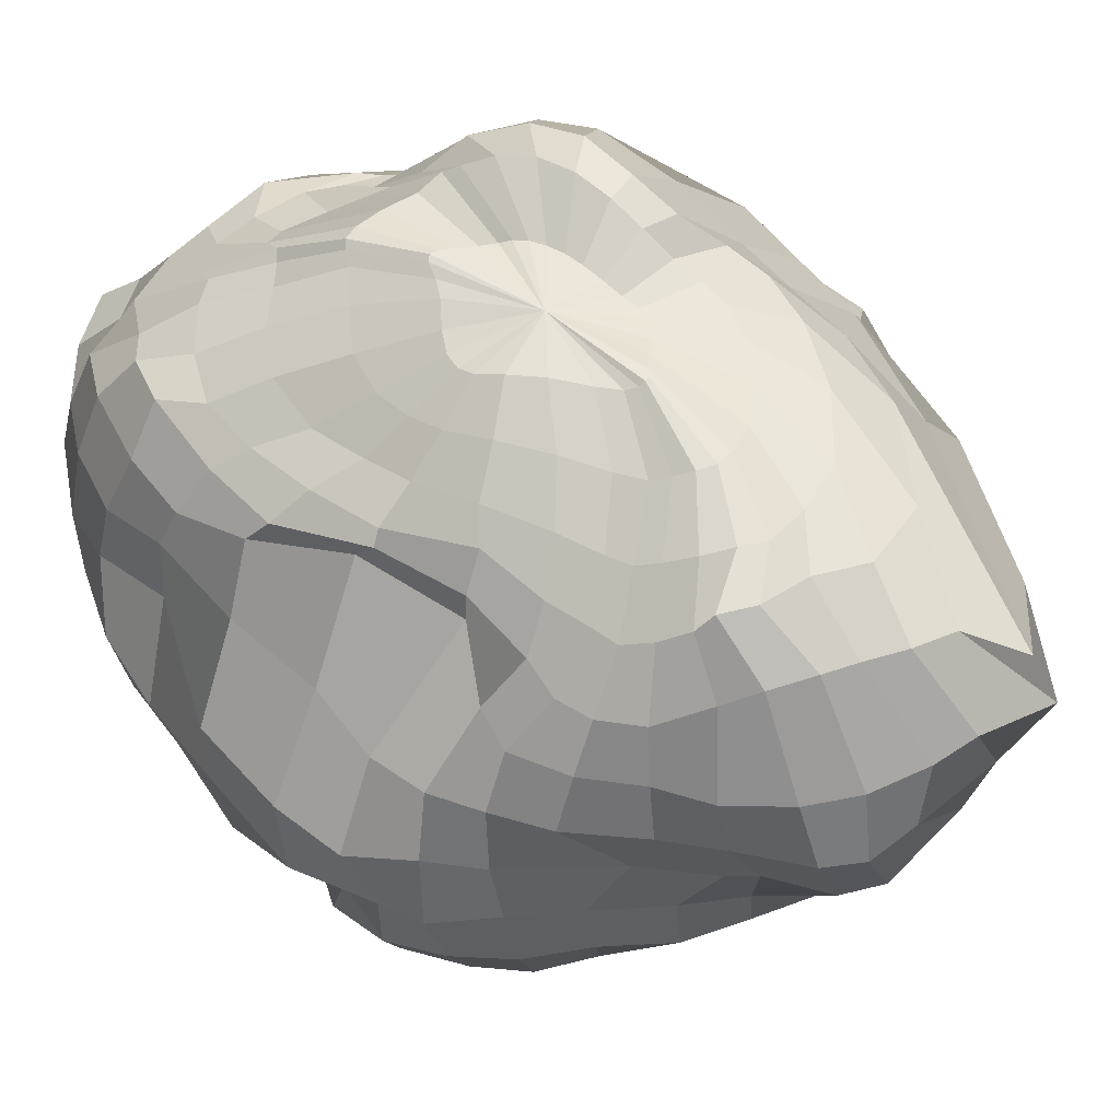
<metadata>
{"format":"obj","ext":"obj","renderer":"f3d","projection":"perspective","resolution":1024,"background":"white","views":[{"elev":50.3,"azim":130.8,"up":"+Y"}]}
</metadata>
<code>
o Sphere_Sphere.001
v 0.0981 4.222 -1.7
v 0.2643 3.999 -2.982
v 0.7717 3.737 -3.895
v 1.389 3.564 -4.259
v 1.349 3.043 -5.046
v 1.497 1.855 -5.852
v 1.667 1.054 -6.094
v -0.04745 -2.202 -4.778
v -0.06694 -2.896 -4.121
v -0.05561 -3.537 -3.289
v -0.1115 4.17 -1.549
v -0.1682 3.936 -2.865
v 0.2023 3.714 -3.9
v 0.7351 3.532 -4.403
v 0.9482 3.039 -5.258
v 0.8275 1.982 -6.196
v 0.986 1.098 -6.213
v -0.256 -0.108 -6.027
v -0.6983 -0.9212 -5.747
v -0.8226 -1.628 -5.326
v -0.8342 -2.298 -4.763
v -0.7408 -2.964 -4.078
v -0.5925 -3.568 -3.235
v -0.4096 -4.043 -2.248
v -0.2097 -4.352 -1.156
v -0.3316 4.129 -1.435
v -0.6604 3.952 -2.551
v -0.4551 3.756 -3.776
v 0.1511 3.514 -4.767
v 0.4772 3.043 -5.541
v 0.3892 2.228 -6.418
v -0.56 0.5892 -6.187
v -1.406 0.0344 -5.725
v -1.654 -0.8753 -5.496
v -1.693 -1.657 -5.107
v -1.596 -2.366 -4.564
v -1.391 -3.03 -3.883
v -1.082 -3.651 -3.092
v -0.7394 -4.11 -2.142
v -0.3877 -4.371 -1.09
v -0.479 4.124 -1.317
v -1.042 4.034 -2.133
v -1.227 3.825 -3.134
v -0.8222 3.417 -4.618
v 0.002523 3.079 -5.784
v -0.8655 1.703 -6.607
v -1.702 1.013 -5.746
v -2.351 0.02384 -5.16
v -2.554 -0.844 -5.011
v -2.507 -1.669 -4.655
v -2.312 -2.409 -4.157
v -1.995 -3.085 -3.524
v -1.488 -3.847 -2.892
v -0.993 -4.294 -1.987
v -0.5371 -4.428 -0.9902
v -0.5413 4.138 -1.19
v -1.248 4.108 -1.698
v -1.772 3.887 -2.339
v -1.939 3.297 -3.48
v -0.4786 2.731 -6.418
v -1.905 1.815 -5.43
v -2.942 0.6507 -4.321
v -3.166 0.0543 -3.884
v -3.246 -1.013 -3.646
v -3.231 -1.657 -3.936
v -2.945 -2.441 -3.56
v -2.524 -3.119 -3.013
v -1.857 -4.054 -2.553
v -1.208 -4.492 -1.741
v -0.6502 -4.54 -0.857
v -0.5557 4.154 -1.038
v -1.321 4.142 -1.284
v -2.036 3.933 -1.643
v -2.409 3.257 -2.488
v -2.593 2.467 -3.517
v -3.319 1.564 -3.557
v -3.677 0.9167 -2.919
v -3.856 0.346 -3.066
v -3.748 -0.6991 -3.013
v -3.608 -1.411 -3.056
v -3.468 -2.461 -2.807
v -2.962 -3.145 -2.373
v -2.22 -4.103 -2.013
v -1.396 -4.644 -1.399
v -0.7357 -4.674 -0.688
v -0.5564 4.192 -0.8063
v -1.311 4.25 -0.9031
v -1.973 4.091 -1.106
v -2.522 3.355 -1.607
v -3.405 2.458 -1.918
v -3.747 1.598 -1.792
v -4.194 1.077 -1.448
v -4.549 0.03475 -2.354
v -4.478 -0.8258 -2.335
v -3.735 -0.9614 -2.865
v -3.859 -2.477 -1.936
v -3.288 -3.158 -1.638
v -2.528 -3.972 -1.346
v -1.558 -4.731 -0.9798
v -0.8002 -4.804 -0.484
v -0.5645 4.243 -0.5261
v -1.247 4.501 -0.5124
v -1.663 4.501 -0.6498
v -2.755 3.303 -0.7483
v -3.707 2.413 -0.8825
v -4.004 1.673 -0.5083
v -4.775 0.9494 -1.134
v -4.878 0.02569 -1.192
v -4.822 -0.8568 -1.164
v -4.243 -1.769 -0.497
v -3.783 -2.364 -0.179
v -3.49 -3.166 -0.8398
v -2.722 -3.819 -0.6681
v -1.697 -4.715 -0.5022
v -0.8463 -4.909 -0.2514
v -0.5668 4.286 -0.2452
v -1.235 4.683 -0.06713
v -1.656 4.698 -0.02427
v -2.44 4.039 -0.01695
v -3.91 2.501 0.08755
v -3.998 1.642 0.8373
v -4.873 0.9054 0.01478
v -5.001 0.02057 0.001481
v -4.509 -1.079 -0.3158
v -4.437 -1.799 -0.03101
v -3.721 -2.393 0.5555
v -3.555 -3.171 -0.004642
v -2.793 -3.745 -0.005649
v -1.798 -4.578 -0.008106
v -0.8697 -4.977 -0.001468
v -0.5576 4.306 0.004974
v -1.231 4.756 0.4332
v -1.802 4.673 0.7918
v -2.476 4.095 1.161
v -3.232 2.346 1.983
v -3.966 1.675 1.631
v -4.801 0.8917 1.156
v -4.617 -0.2055 0.6597
v -4.551 -1.024 0.7473
v -4.339 -1.635 1.194
v -3.659 -2.147 1.344
v -3.39 -3.033 1.015
v -2.742 -3.735 0.6453
v -1.831 -4.389 0.4604
v -0.8648 -5.019 0.2514
v -0.5163 4.314 0.2267
v -1.162 4.736 0.9328
v -1.766 4.433 1.565
v -2.674 3.467 2.227
v -3.326 2.286 1.927
v -3.952 1.694 2.163
v -4.528 0.8692 2.23
v -4.404 -0.3165 1.68
v -4.071 -0.4468 2.458
v -3.99 -1.347 2.311
v -3.735 -2.247 1.966
v -3.373 -3.16 1.526
v -2.583 -3.736 1.27
v -1.766 -4.242 0.8876
v -0.8229 -5.048 0.4948
v -0.4449 4.317 0.4199
v -0.9373 4.66 1.337
v -1.355 4.192 2.134
v -1.895 3.458 2.67
v -3.441 2.229 1.878
v -3.648 1.604 3.013
v -4.098 0.883 3.25
v -4.09 -0.1593 2.57
v -3.908 -0.7838 3.323
v -3.655 -1.833 3.209
v -3.265 -2.639 2.877
v -2.958 -3.18 2.351
v -2.267 -3.927 1.918
v -1.582 -4.323 1.309
v -0.7454 -5.072 0.7177
v -0.3528 4.297 0.5738
v -0.7132 4.482 1.647
v -1.005 3.628 2.54
v -1.097 2.78 3.422
v -2.188 2.811 2.58
v -3.064 1.588 3.838
v -3.487 0.8637 4.118
v -3.535 0.000482 3.575
v -3.486 -0.8755 4.172
v -2.967 -1.904 4.274
v -2.734 -2.669 3.742
v -2.496 -3.238 3.03
v -1.787 -4.327 2.632
v -1.322 -4.669 1.76
v -0.6339 -5.091 0.9127
v -0.2486 4.256 0.6875
v -0.6258 4.32 1.86
v -0.7756 3.375 2.832
v -0.9065 2.762 3.729
v -1.436 2.636 3.579
v -2.339 1.862 3.951
v -2.726 0.6246 4.583
v -2.876 -0.06417 4.418
v -2.732 -0.8104 4.964
v -2.333 -1.958 5.049
v -2.137 -2.776 4.471
v -1.955 -3.227 3.556
v -1.366 -4.334 3.092
v -1.058 -4.903 2.154
v -0.4885 -5.117 1.076
v -0.07826 4.254 0.8199
v -0.347 4.134 1.97
v -0.2103 3.115 3.289
v -0.4653 2.845 3.93
v -1.229 2.68 3.815
v -1.476 1.831 4.861
v -1.842 1.027 4.885
v -1.963 0.0222 5.517
v -1.824 -0.8573 5.413
v -1.628 -1.916 5.473
v -1.359 -2.88 5.134
v -1.359 -3.181 3.914
v -0.9607 -4.098 3.286
v -0.7491 -4.993 2.43
v -0.3205 -5.145 1.2
v 0.1221 4.286 0.9569
v 0.1289 4.163 2.063
v 0.3485 3.094 3.483
v 0.2541 2.901 4.029
v -0.3517 2.749 4.463
v -0.7541 2 4.773
v -0.8156 1.074 5.391
v -1.048 0.07876 5.747
v -0.9548 -0.8737 5.825
v -0.8311 -1.769 5.579
v -0.5343 -2.813 5.517
v -0.7052 -3.341 4.323
v -0.4915 -4.234 3.442
v -0.3641 -5.026 2.559
v -0.1408 -5.168 1.276
v 0.2937 4.315 1.063
v 0.4939 4.152 2.107
v 0.8061 3.42 3.223
v 0.8112 2.848 4.083
v 0.4899 2.59 4.578
v 0.1412 1.96 4.989
v 0.1511 0.8968 5.668
v 0.02925 0.07365 5.874
v 0.0494 -0.8643 5.992
v 0.01227 -1.73 5.6
v 0.04611 -2.988 5.795
v -0.05058 -3.83 4.846
v 0.1645 -4.676 3.662
v 0.0668 -5.001 2.564
v 0.03423 -5.181 1.3
v 0.4036 4.315 1.095
v 0.6833 4.114 2.095
v 0.9686 3.672 2.896
v 1.282 2.723 4.045
v 0.9496 2.323 4.775
v 1.028 1.652 5.307
v 1.209 1.177 5.834
v 1.053 0.04811 5.995
v 1.002 -0.844 5.789
v 0.9164 -1.742 5.531
v 0.7715 -3.017 5.66
v 0.6486 -3.928 4.869
v 0.6172 -4.689 3.66
v 0.4548 -4.894 2.483
v 0.1872 -5.183 1.271
v 0.4834 4.287 1.043
v 0.7602 4.052 2.018
v 1.072 3.586 2.803
v 1.423 3.075 3.587
v 1.653 2.187 4.679
v 1.506 1.435 5.178
v 1.893 1.029 5.555
v 1.923 0.08051 5.644
v 1.904 -0.8298 5.457
v 1.787 -1.693 5.134
v 1.49 -2.882 5.161
v 1.097 -3.968 4.617
v 0.9788 -4.501 3.432
v 0.7639 -4.74 2.308
v 0.3108 -5.173 1.191
v 0.5708 4.219 0.8561
v 0.8894 3.997 1.851
v 1.322 3.507 2.619
v 1.786 3.111 3.367
v 2.203 2.537 3.978
v 2.456 1.967 4.614
v 2.648 1.109 4.886
v 2.63 0.1832 5.173
v 2.725 -0.7934 4.901
v 2.576 -1.672 4.616
v 2.304 -2.548 4.233
v 1.743 -3.88 4.084
v 1.43 -4.147 2.984
v 1.056 -4.595 2.032
v 0.4182 -5.159 1.066
v 0.7123 4.159 0.6674
v 1.214 3.85 1.553
v 1.781 3.441 2.305
v 2.313 3.022 2.929
v 2.643 2.749 3.547
v 2.955 2.146 3.933
v 3.224 1.275 4.121
v 3.408 0.3 4.19
v 3.414 -0.6926 4.137
v 3.247 -1.634 3.922
v 2.949 -2.453 3.523
v 2.498 -3.216 3.039
v 1.963 -3.793 2.381
v 1.347 -4.535 1.714
v 0.5282 -5.145 0.9028
v 0.9595 4.027 0.426
v 1.59 3.663 1.156
v 2.179 3.306 1.817
v 2.7 2.941 2.347
v 2.953 2.811 2.92
v 3.365 2.134 2.967
v 3.649 1.359 3.191
v 3.7 0.4334 3.399
v 3.966 -0.6487 3.2
v 3.816 -1.607 3.044
v 3.461 -2.44 2.75
v 2.954 -3.151 2.344
v 2.325 -3.726 1.844
v 1.584 -4.487 1.336
v 0.6414 -5.137 0.707
v 0.1917 4.258 -0.3635
v 1.137 3.955 0.1968
v 1.757 3.525 0.6599
v 2.32 3.105 1.121
v 2.81 2.871 1.583
v 3.166 2.604 1.89
v 3.575 2.107 2.054
v 3.678 1.491 2.29
v 3.635 0.4009 2.424
v 4.306 -0.7248 2.129
v 4.037 -1.699 2.066
v 3.827 -2.459 1.828
v 3.171 -3.258 1.616
v 2.584 -3.723 1.253
v 1.759 -4.466 0.9139
v 0.7285 -5.122 0.4818
v 1.211 3.952 -0.02611
v 1.784 3.538 0.1786
v 2.27 3.111 0.3999
v 2.817 2.848 0.7022
v 3.259 2.523 0.9112
v 3.409 2.214 1.148
v 3.837 1.313 1.053
v 4.516 0.05476 0.993
v 4.542 -0.8804 0.8248
v 4.441 -1.745 0.7724
v 3.147 -3.253 0.9731
v 3.212 -3.434 0.7279
v 2.745 -3.723 0.5852
v 1.862 -4.483 0.4454
v 0.7845 -5.095 0.2327
v 1.198 4.008 -0.2415
v 1.765 3.637 -0.2919
v 2.269 3.243 -0.2843
v 2.755 2.896 -0.2532
v 2.875 2.703 -0.2857
v 2.883 2.378 -0.002045
v 3.783 1.036 -0.1629
v 4.66 -0.1395 -0.2714
v 4.762 -0.9851 -0.5088
v 4.055 -2.002 -0.6205
v 4.13 -2.525 -0.4819
v 3.563 -3.149 -0.2676
v 2.8 -3.718 -0.1396
v 1.884 -4.546 -0.05128
v 0.8049 -5.054 -0.0318
v 1.044 4.084 -0.5462
v 1.595 3.751 -0.8606
v 2.099 3.36 -1.107
v 2.377 3.076 -1.35
v 2.677 2.626 -1.422
v 2.659 2.183 -1.384
v 3.96 0.8225 -1.115
v 4.632 -0.1956 -1.238
v 4.491 -0.9173 -1.626
v 4.482 -1.662 -1.641
v 4.093 -2.413 -1.508
v 3.484 -3.113 -1.18
v 2.742 -3.702 -0.8464
v 1.815 -4.618 -0.5958
v 0.7909 -4.992 -0.3016
v 0.8091 4.121 -0.9383
v 1.334 3.774 -1.516
v 1.87 3.342 -1.948
v 2.352 2.894 -2.228
v 2.769 2.421 -2.341
v 3.181 1.73 -2.044
v 3.907 0.7916 -1.864
v 4.207 -0.01391 -2.023
v 4.421 -0.7698 -2.257
v 4.237 -1.495 -2.402
v 3.814 -2.282 -2.338
v 3.26 -3.055 -1.955
v 2.576 -3.68 -1.48
v 1.672 -4.65 -1.104
v 0.7467 -4.911 -0.5441
v 0.5815 4.111 -1.386
v 1.121 3.748 -2.093
v 1.754 3.319 -2.525
v 2.315 2.909 -2.86
v 2.889 2.266 -2.822
v 3.377 1.611 -2.563
v 3.719 0.8878 -2.577
v 3.861 0.1226 -2.74
v 3.843 -0.6526 -2.913
v 3.79 -1.41 -3.071
v 3.429 -2.206 -2.971
v 2.954 -2.999 -2.556
v 2.313 -3.692 -2.032
v 1.473 -4.641 -1.535
v 0.6783 -4.804 -0.7573
v 0.43 4.126 -1.663
v 0.9847 3.775 -2.463
v 1.703 3.373 -2.873
v 2.306 2.903 -3.189
v 2.848 2.288 -3.314
v 3.203 1.696 -3.358
v 3.488 1.021 -3.365
v 2.914 0.274 -3.927
v 3.218 -0.5924 -3.564
v 3.139 -1.333 -3.646
v 2.812 -2.153 -3.417
v 2.411 -2.927 -2.99
v 1.945 -3.714 -2.504
v 1.232 -4.561 -1.87
v 0.587 -4.686 -0.9182
v 0.3256 4.176 -1.778
v 0.8448 3.872 -2.667
v 1.564 3.5 -3.134
v 2.122 3.054 -3.527
v 2.611 2.399 -3.858
v 2.798 1.727 -4.054
v 2.9 1.038 -4.216
v 2.361 0.2757 -4.76
v 2.542 -0.5585 -4.285
v 2.517 -1.27 -4.344
v 2.192 -2.094 -3.908
v 1.833 -2.84 -3.332
v 1.448 -3.603 -2.753
v 0.9577 -4.399 -2.091
v 0.4727 -4.545 -1.042
v 0.2574 4.231 -1.802
v 0.6927 3.966 -2.85
v 1.349 3.654 -3.442
v 1.915 3.296 -3.847
v 2.151 2.73 -4.369
v 2.537 1.742 -4.733
v 2.438 0.9469 -4.885
v 2.07 0.2153 -5.029
v 1.91 -0.5634 -4.822
v 1.727 -1.324 -4.726
v 1.494 -2.084 -4.28
v 1.251 -2.813 -3.692
v 0.9843 -3.504 -2.996
v 0.6585 -4.192 -2.212
v 0.3353 -4.418 -1.122
v 0.1883 4.227 -1.796
v 0.5006 4.001 -2.981
v 1.063 3.751 -3.704
v 1.752 3.528 -3.987
v 1.82 2.95 -4.713
v 2.02 1.778 -5.396
v 2.034 0.9874 -5.717
v 1.715 0.1868 -5.795
v 1.222 -0.6368 -5.353
v 0.9468 -1.417 -5.056
v 0.7845 -2.132 -4.663
v 0.6247 -2.849 -4.043
v 0.4863 -3.51 -3.231
v 0.3267 -4.043 -2.27
v 0.1686 -4.344 -1.169
v 1.188 0.08647 -6.072
v 0.3375 -0.7726 -5.632
v 0.06751 -1.553 -5.33
v -0.03626 -4.034 -2.292
v -0.01863 -4.349 -1.18
v 0.02524 -4.637 -0.008899
f 2 12 11 1
f 479 20 19 478
f 3 13 12 2
f 8 21 20 479
f 4 14 13 3
f 9 22 21 8
f 5 15 14 4
f 10 23 22 9
f 6 16 15 5
f 480 24 23 10
f 7 17 16 6
f 481 25 24 480
f 477 18 17 7
f 1 11 326
f 482 25 481
f 478 19 18 477
f 11 26 326
f 482 40 25
f 19 34 33 18
f 12 27 26 11
f 20 35 34 19
f 13 28 27 12
f 21 36 35 20
f 14 29 28 13
f 22 37 36 21
f 15 30 29 14
f 23 38 37 22
f 16 31 30 15
f 24 39 38 23
f 17 32 31 16
f 25 40 39 24
f 18 33 32 17
f 30 45 44 29
f 38 53 52 37
f 31 46 45 30
f 39 54 53 38
f 32 47 46 31
f 40 55 54 39
f 33 48 47 32
f 26 41 326
f 482 55 40
f 34 49 48 33
f 27 42 41 26
f 35 50 49 34
f 28 43 42 27
f 36 51 50 35
f 29 44 43 28
f 37 52 51 36
f 49 64 63 48
f 42 57 56 41
f 50 65 64 49
f 43 58 57 42
f 51 66 65 50
f 44 59 58 43
f 52 67 66 51
f 45 60 59 44
f 53 68 67 52
f 46 61 60 45
f 54 69 68 53
f 47 62 61 46
f 55 70 69 54
f 48 63 62 47
f 41 56 326
f 482 70 55
f 68 83 82 67
f 61 76 75 60
f 69 84 83 68
f 62 77 76 61
f 70 85 84 69
f 63 78 77 62
f 56 71 326
f 482 85 70
f 64 79 78 63
f 57 72 71 56
f 65 80 79 64
f 58 73 72 57
f 66 81 80 65
f 59 74 73 58
f 67 82 81 66
f 60 75 74 59
f 72 87 86 71
f 80 95 94 79
f 73 88 87 72
f 81 96 95 80
f 74 89 88 73
f 82 97 96 81
f 75 90 89 74
f 83 98 97 82
f 76 91 90 75
f 84 99 98 83
f 77 92 91 76
f 85 100 99 84
f 78 93 92 77
f 71 86 326
f 482 100 85
f 79 94 93 78
f 91 106 105 90
f 99 114 113 98
f 92 107 106 91
f 100 115 114 99
f 93 108 107 92
f 86 101 326
f 482 115 100
f 94 109 108 93
f 87 102 101 86
f 95 110 109 94
f 88 103 102 87
f 96 111 110 95
f 89 104 103 88
f 97 112 111 96
f 90 105 104 89
f 98 113 112 97
f 110 125 124 109
f 103 118 117 102
f 111 126 125 110
f 104 119 118 103
f 112 127 126 111
f 105 120 119 104
f 113 128 127 112
f 106 121 120 105
f 114 129 128 113
f 107 122 121 106
f 115 130 129 114
f 108 123 122 107
f 101 116 326
f 482 130 115
f 109 124 123 108
f 102 117 116 101
f 129 144 143 128
f 122 137 136 121
f 130 145 144 129
f 123 138 137 122
f 116 131 326
f 482 145 130
f 124 139 138 123
f 117 132 131 116
f 125 140 139 124
f 118 133 132 117
f 126 141 140 125
f 119 134 133 118
f 127 142 141 126
f 120 135 134 119
f 128 143 142 127
f 121 136 135 120
f 141 156 155 140
f 134 149 148 133
f 142 157 156 141
f 135 150 149 134
f 143 158 157 142
f 136 151 150 135
f 144 159 158 143
f 137 152 151 136
f 145 160 159 144
f 138 153 152 137
f 131 146 326
f 482 160 145
f 139 154 153 138
f 132 147 146 131
f 140 155 154 139
f 133 148 147 132
f 160 175 174 159
f 153 168 167 152
f 146 161 326
f 482 175 160
f 154 169 168 153
f 147 162 161 146
f 155 170 169 154
f 148 163 162 147
f 156 171 170 155
f 149 164 163 148
f 157 172 171 156
f 150 165 164 149
f 158 173 172 157
f 151 166 165 150
f 159 174 173 158
f 152 167 166 151
f 164 179 178 163
f 172 187 186 171
f 165 180 179 164
f 173 188 187 172
f 166 181 180 165
f 174 189 188 173
f 167 182 181 166
f 175 190 189 174
f 168 183 182 167
f 161 176 326
f 482 190 175
f 169 184 183 168
f 162 177 176 161
f 170 185 184 169
f 163 178 177 162
f 171 186 185 170
f 183 198 197 182
f 176 191 326
f 482 205 190
f 184 199 198 183
f 177 192 191 176
f 185 200 199 184
f 178 193 192 177
f 186 201 200 185
f 179 194 193 178
f 187 202 201 186
f 180 195 194 179
f 188 203 202 187
f 181 196 195 180
f 189 204 203 188
f 182 197 196 181
f 190 205 204 189
f 202 217 216 201
f 195 210 209 194
f 203 218 217 202
f 196 211 210 195
f 204 219 218 203
f 197 212 211 196
f 205 220 219 204
f 198 213 212 197
f 191 206 326
f 482 220 205
f 199 214 213 198
f 192 207 206 191
f 200 215 214 199
f 193 208 207 192
f 201 216 215 200
f 194 209 208 193
f 206 221 326
f 482 235 220
f 214 229 228 213
f 207 222 221 206
f 215 230 229 214
f 208 223 222 207
f 216 231 230 215
f 209 224 223 208
f 217 232 231 216
f 210 225 224 209
f 218 233 232 217
f 211 226 225 210
f 219 234 233 218
f 212 227 226 211
f 220 235 234 219
f 213 228 227 212
f 225 240 239 224
f 233 248 247 232
f 226 241 240 225
f 234 249 248 233
f 227 242 241 226
f 235 250 249 234
f 228 243 242 227
f 221 236 326
f 482 250 235
f 229 244 243 228
f 222 237 236 221
f 230 245 244 229
f 223 238 237 222
f 231 246 245 230
f 224 239 238 223
f 232 247 246 231
f 244 259 258 243
f 237 252 251 236
f 245 260 259 244
f 238 253 252 237
f 246 261 260 245
f 239 254 253 238
f 247 262 261 246
f 240 255 254 239
f 248 263 262 247
f 241 256 255 240
f 249 264 263 248
f 242 257 256 241
f 250 265 264 249
f 243 258 257 242
f 236 251 326
f 482 265 250
f 263 278 277 262
f 256 271 270 255
f 264 279 278 263
f 257 272 271 256
f 265 280 279 264
f 258 273 272 257
f 251 266 326
f 482 280 265
f 259 274 273 258
f 252 267 266 251
f 260 275 274 259
f 253 268 267 252
f 261 276 275 260
f 254 269 268 253
f 262 277 276 261
f 255 270 269 254
f 275 290 289 274
f 268 283 282 267
f 276 291 290 275
f 269 284 283 268
f 277 292 291 276
f 270 285 284 269
f 278 293 292 277
f 271 286 285 270
f 279 294 293 278
f 272 287 286 271
f 280 295 294 279
f 273 288 287 272
f 266 281 326
f 482 295 280
f 274 289 288 273
f 267 282 281 266
f 294 309 308 293
f 287 302 301 286
f 295 310 309 294
f 288 303 302 287
f 281 296 326
f 482 310 295
f 289 304 303 288
f 282 297 296 281
f 290 305 304 289
f 283 298 297 282
f 291 306 305 290
f 284 299 298 283
f 292 307 306 291
f 285 300 299 284
f 293 308 307 292
f 286 301 300 285
f 298 313 312 297
f 306 321 320 305
f 299 314 313 298
f 307 322 321 306
f 300 315 314 299
f 308 323 322 307
f 301 316 315 300
f 309 324 323 308
f 302 317 316 301
f 310 325 324 309
f 303 318 317 302
f 296 311 326
f 482 325 310
f 304 319 318 303
f 297 312 311 296
f 305 320 319 304
f 317 333 332 316
f 325 341 340 324
f 318 334 333 317
f 311 327 326
f 482 341 325
f 319 335 334 318
f 312 328 327 311
f 320 336 335 319
f 313 329 328 312
f 321 337 336 320
f 314 330 329 313
f 322 338 337 321
f 315 331 330 314
f 323 339 338 322
f 316 332 331 315
f 324 340 339 323
f 337 352 351 336
f 330 345 344 329
f 338 353 352 337
f 331 346 345 330
f 339 354 353 338
f 332 347 346 331
f 340 355 354 339
f 333 348 347 332
f 341 356 355 340
f 334 349 348 333
f 327 342 326
f 482 356 341
f 335 350 349 334
f 328 343 342 327
f 336 351 350 335
f 329 344 343 328
f 356 371 370 355
f 349 364 363 348
f 342 357 326
f 482 371 356
f 350 365 364 349
f 343 358 357 342
f 351 366 365 350
f 344 359 358 343
f 352 367 366 351
f 345 360 359 344
f 353 368 367 352
f 346 361 360 345
f 354 369 368 353
f 347 362 361 346
f 355 370 369 354
f 348 363 362 347
f 360 375 374 359
f 368 383 382 367
f 361 376 375 360
f 369 384 383 368
f 362 377 376 361
f 370 385 384 369
f 363 378 377 362
f 371 386 385 370
f 364 379 378 363
f 357 372 326
f 482 386 371
f 365 380 379 364
f 358 373 372 357
f 366 381 380 365
f 359 374 373 358
f 367 382 381 366
f 379 394 393 378
f 372 387 326
f 482 401 386
f 380 395 394 379
f 373 388 387 372
f 381 396 395 380
f 374 389 388 373
f 382 397 396 381
f 375 390 389 374
f 383 398 397 382
f 376 391 390 375
f 384 399 398 383
f 377 392 391 376
f 385 400 399 384
f 378 393 392 377
f 386 401 400 385
f 398 413 412 397
f 391 406 405 390
f 399 414 413 398
f 392 407 406 391
f 400 415 414 399
f 393 408 407 392
f 401 416 415 400
f 394 409 408 393
f 387 402 326
f 482 416 401
f 395 410 409 394
f 388 403 402 387
f 396 411 410 395
f 389 404 403 388
f 397 412 411 396
f 390 405 404 389
f 482 431 416
f 410 425 424 409
f 403 418 417 402
f 411 426 425 410
f 404 419 418 403
f 412 427 426 411
f 405 420 419 404
f 413 428 427 412
f 406 421 420 405
f 414 429 428 413
f 407 422 421 406
f 415 430 429 414
f 408 423 422 407
f 416 431 430 415
f 409 424 423 408
f 402 417 326
f 429 444 443 428
f 422 437 436 421
f 430 445 444 429
f 423 438 437 422
f 431 446 445 430
f 424 439 438 423
f 417 432 326
f 482 446 431
f 425 440 439 424
f 418 433 432 417
f 426 441 440 425
f 419 434 433 418
f 427 442 441 426
f 420 435 434 419
f 428 443 442 427
f 421 436 435 420
f 433 448 447 432
f 441 456 455 440
f 434 449 448 433
f 442 457 456 441
f 435 450 449 434
f 443 458 457 442
f 436 451 450 435
f 444 459 458 443
f 437 452 451 436
f 445 460 459 444
f 438 453 452 437
f 446 461 460 445
f 439 454 453 438
f 432 447 326
f 482 461 446
f 440 455 454 439
f 452 467 466 451
f 460 475 474 459
f 453 468 467 452
f 461 476 475 460
f 454 469 468 453
f 447 462 326
f 482 476 461
f 455 470 469 454
f 448 463 462 447
f 456 471 470 455
f 449 464 463 448
f 457 472 471 456
f 450 465 464 449
f 458 473 472 457
f 451 466 465 450
f 459 474 473 458
f 471 479 478 470
f 464 3 2 463
f 472 8 479 471
f 465 4 3 464
f 473 9 8 472
f 466 5 4 465
f 474 10 9 473
f 467 6 5 466
f 475 480 10 474
f 468 7 6 467
f 476 481 480 475
f 469 477 7 468
f 462 1 326
f 482 481 476
f 470 478 477 469
f 463 2 1 462

</code>
